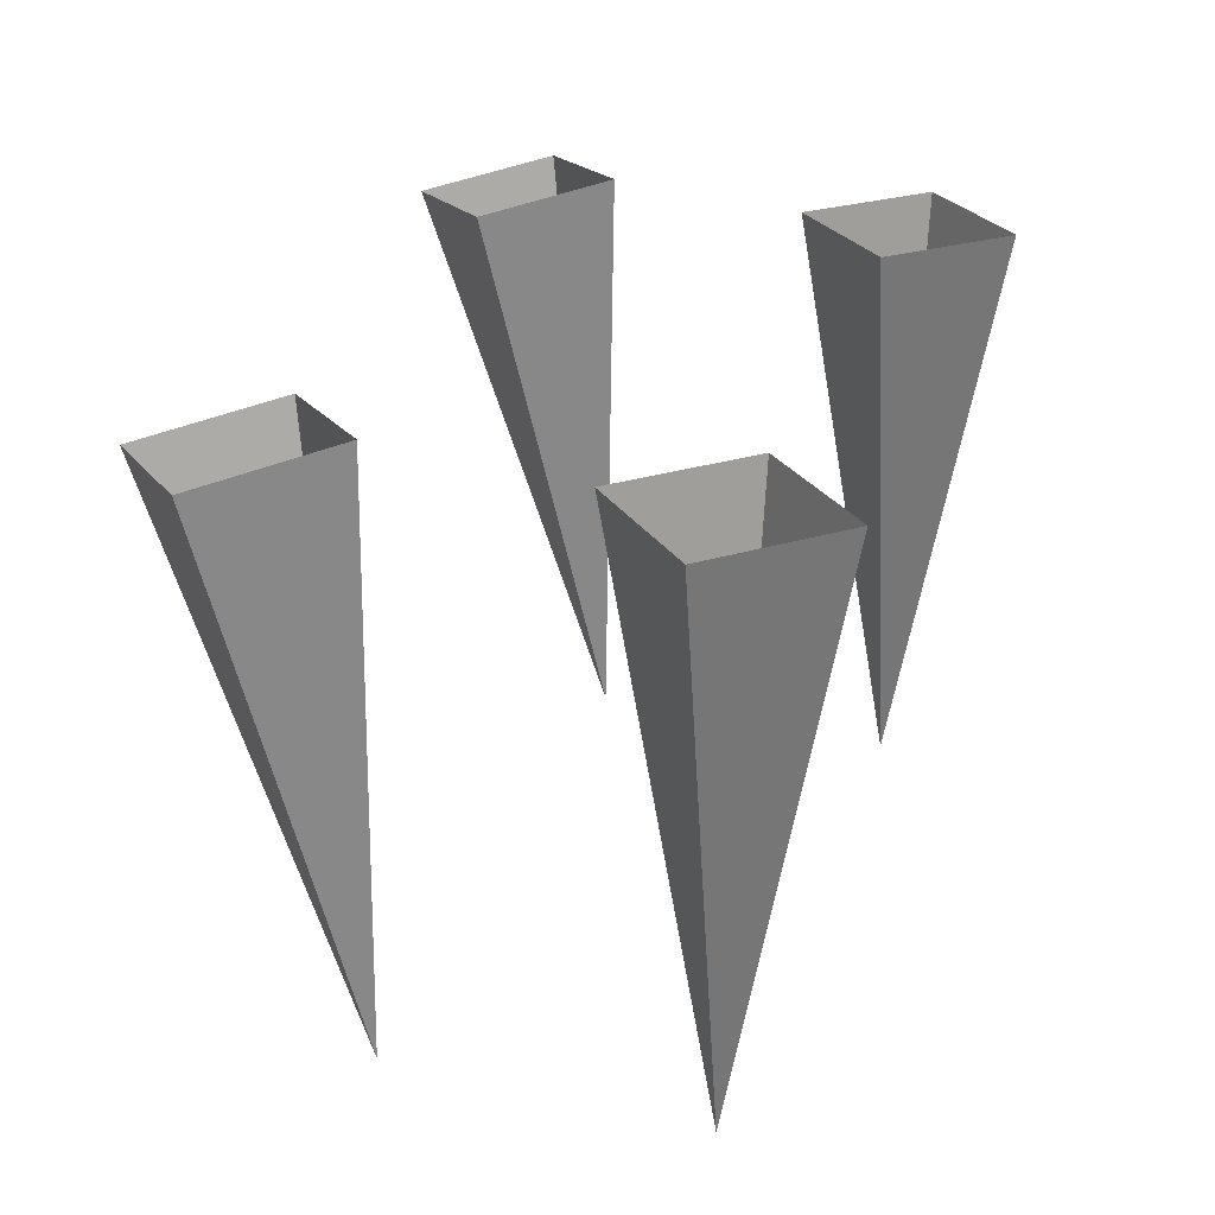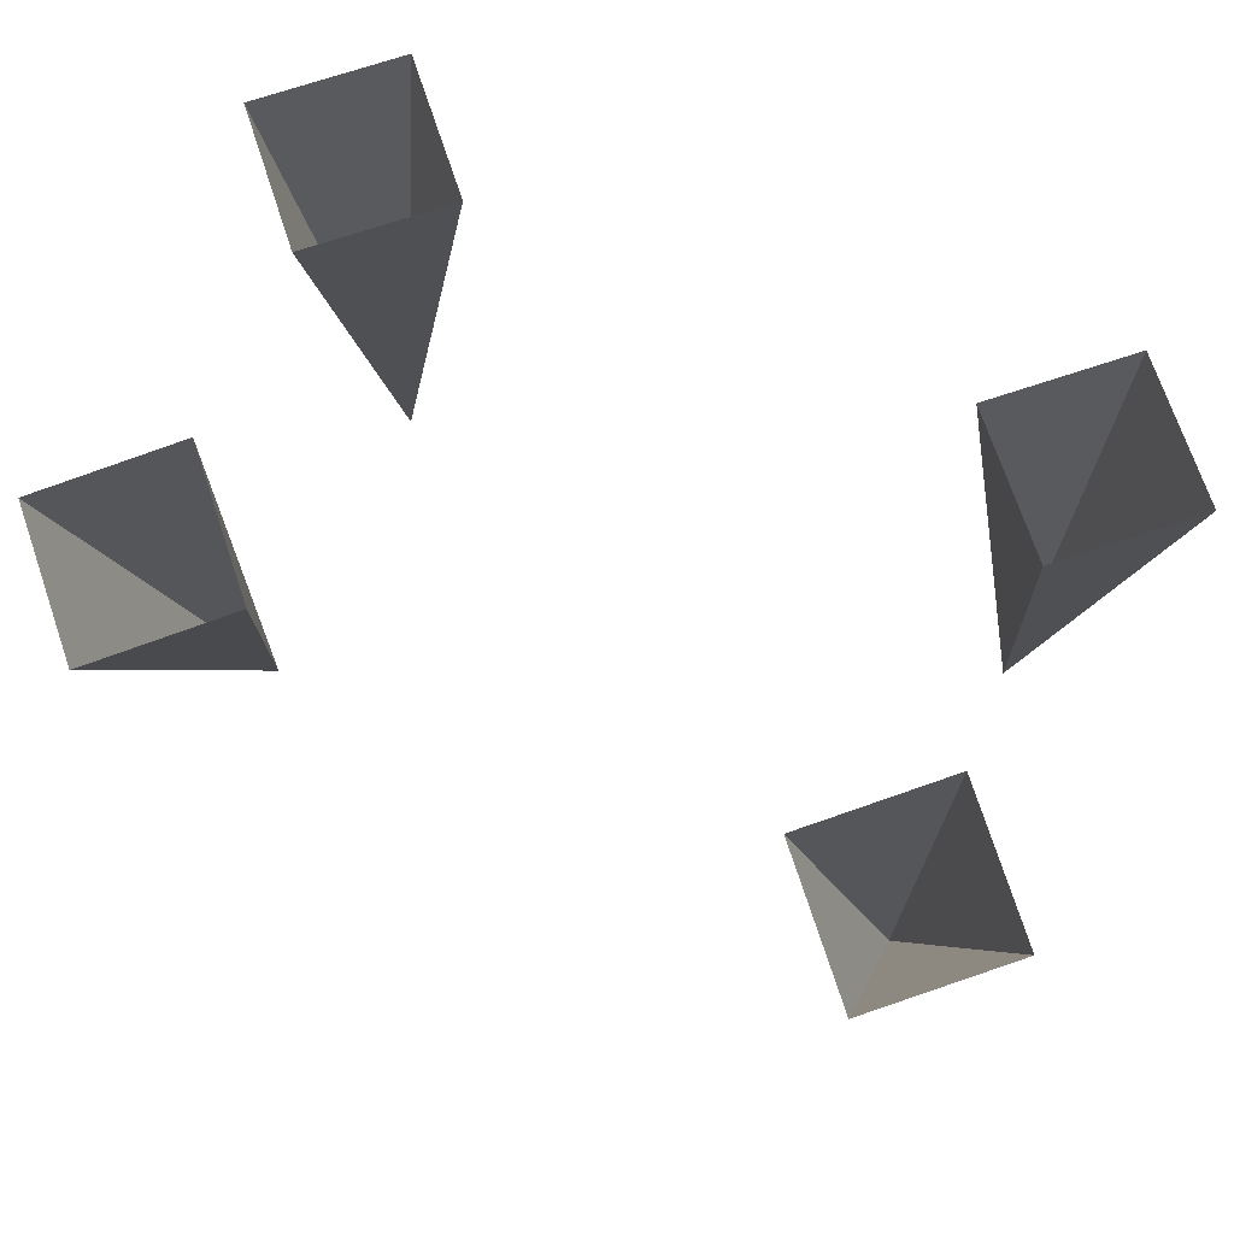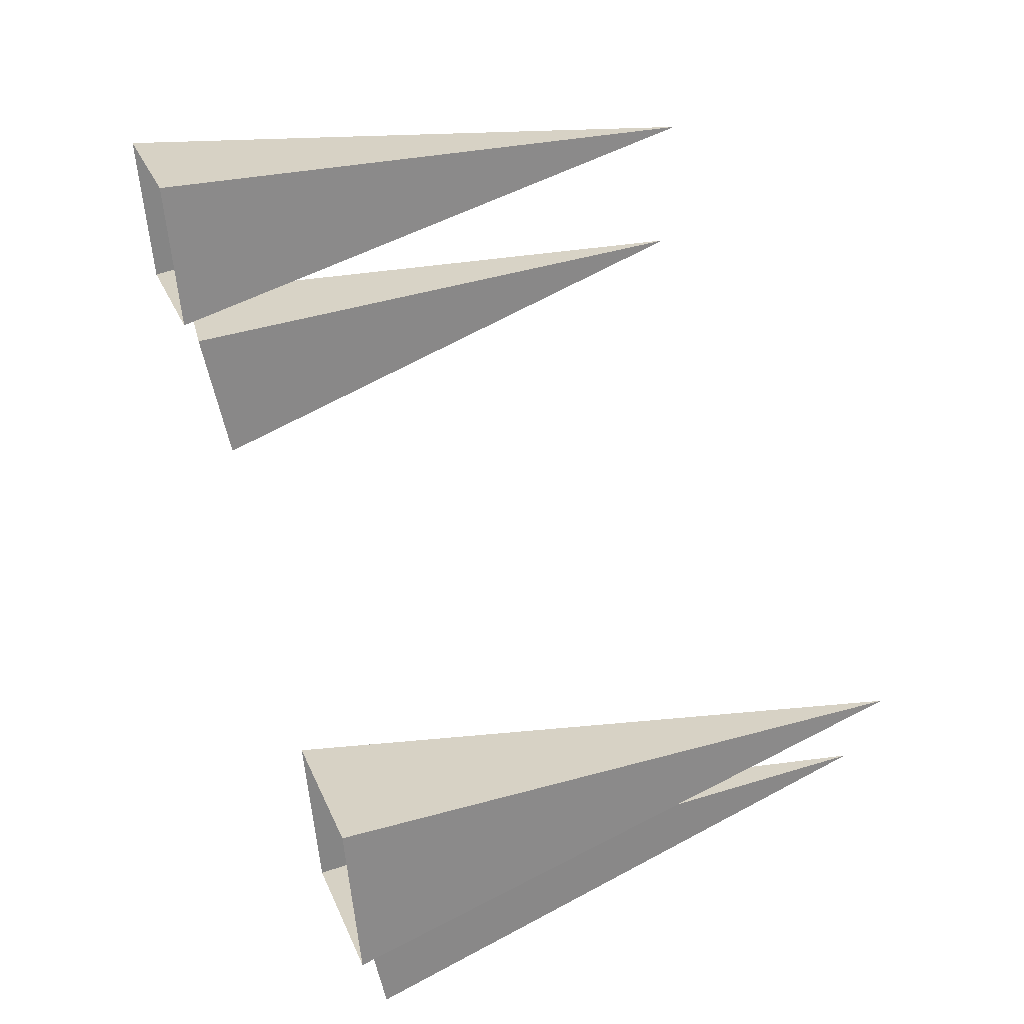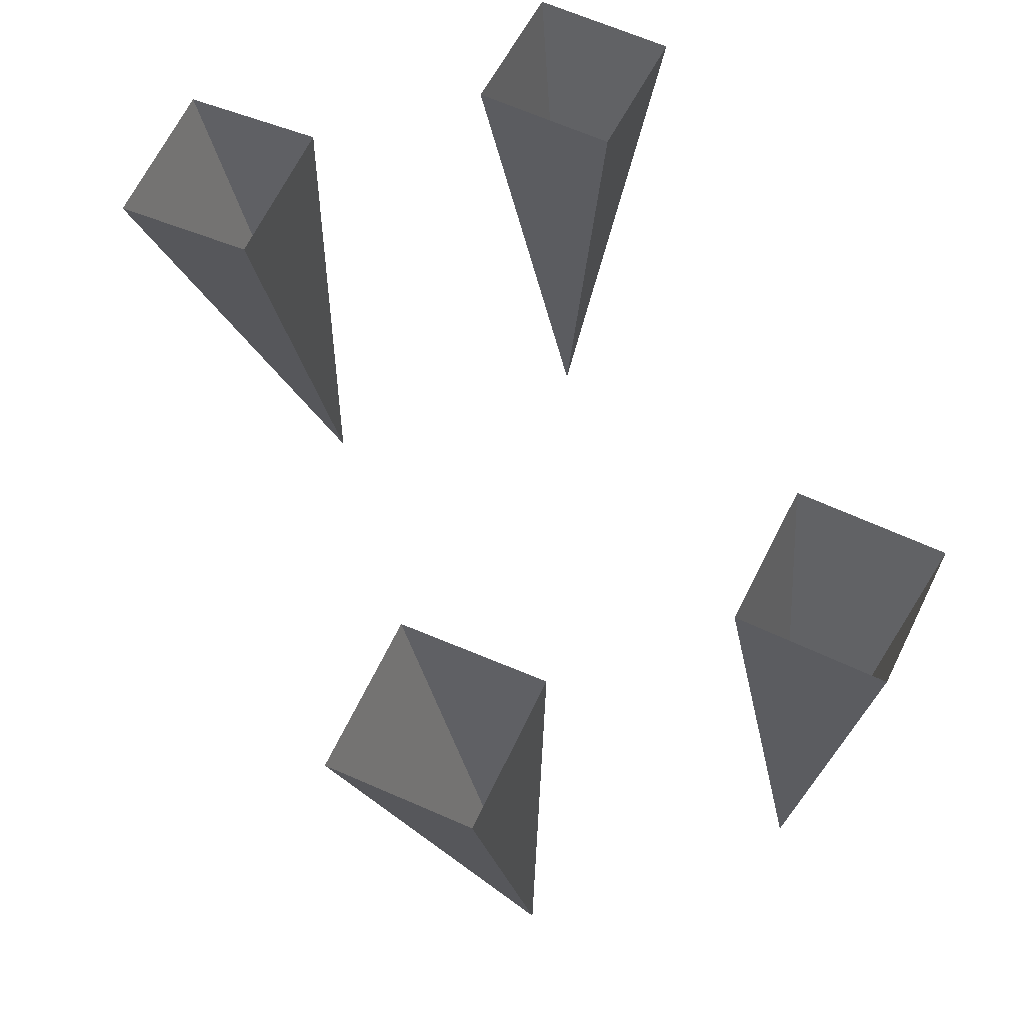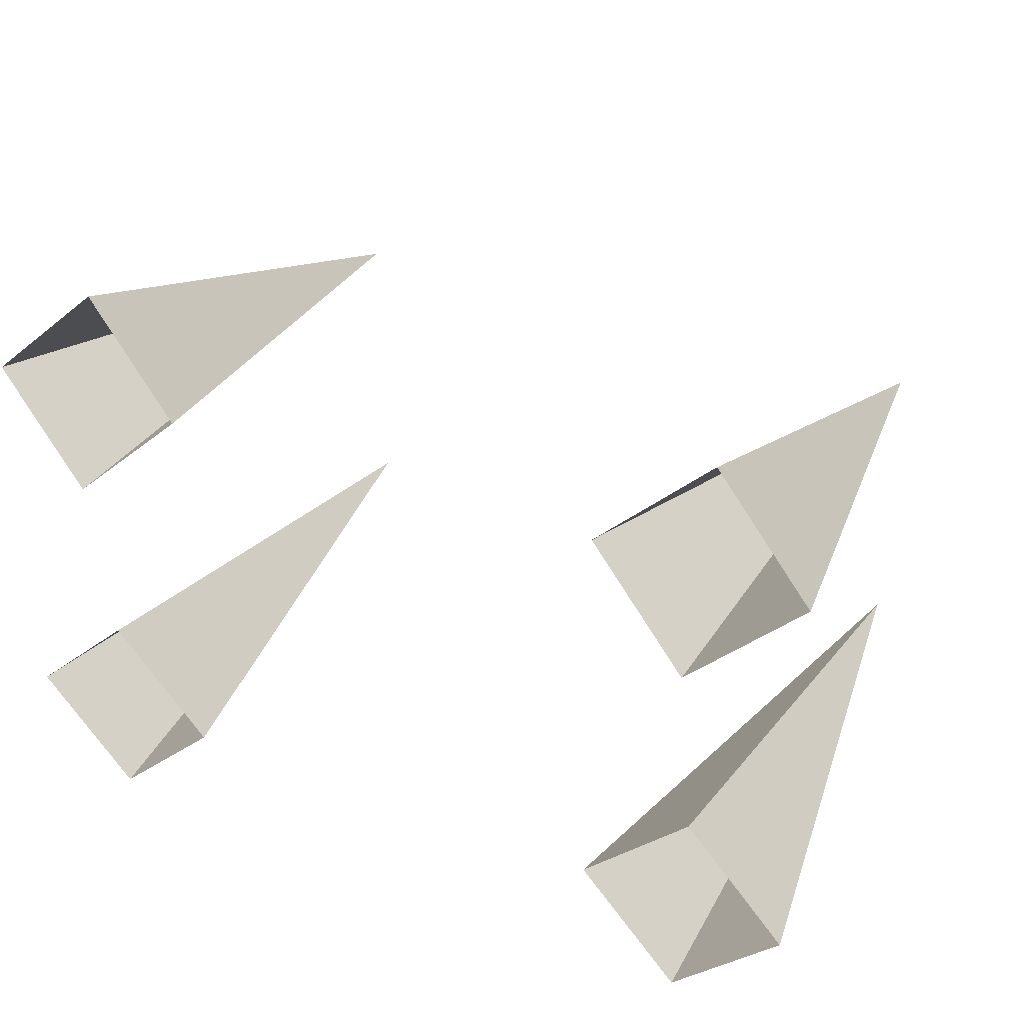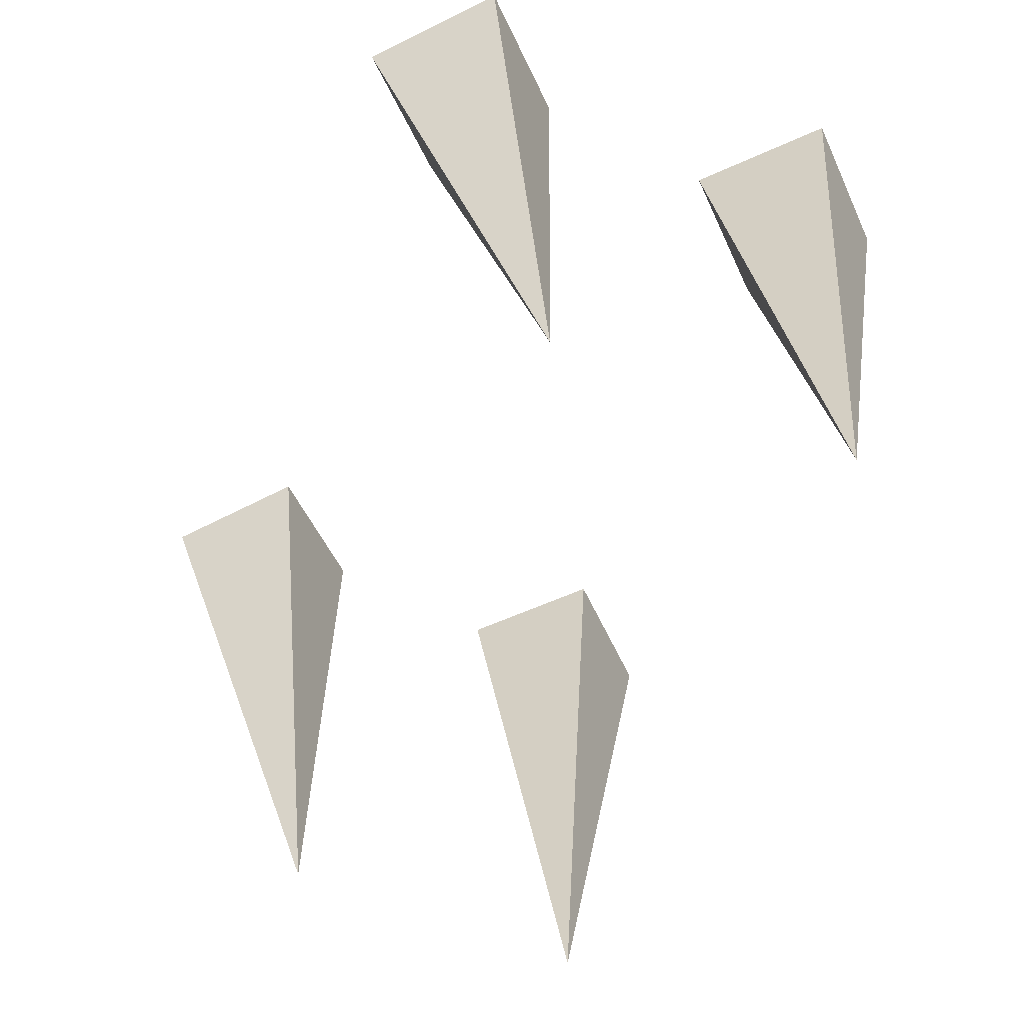
<metadata>
{"format":"obj","ext":"obj","renderer":"f3d","projection":"perspective","resolution":1024,"background":"white","views":[{"elev":27.3,"azim":-72.8,"up":"+Z"},{"elev":71.0,"azim":-155.5,"up":"+Z"},{"elev":72.8,"azim":73.1,"up":"+Y"},{"elev":59.4,"azim":-110.7,"up":"+Z"},{"elev":33.3,"azim":28.0,"up":"+Y"},{"elev":-58.5,"azim":-112.5,"up":"+Z"}]}
</metadata>
<code>
o Cube.003_Cube.008
v 0.2712 -0.2286 -0.1569
v 0.3606 -0.1458 -0.1582
v 0.1883 -0.1392 -0.1566
v 0.2778 -0.05631 -0.1579
v 0.2702 -0.1451 -0.6297
v -0.2778 0.09752 -0.1432
v -0.1883 0.1791 -0.1576
v -0.3606 0.1859 -0.1571
v -0.2712 0.2675 -0.1716
v -0.2788 0.1048 -0.6233
v 0.2712 0.09752 -0.1432
v 0.3606 0.1791 -0.1576
v 0.1883 0.1859 -0.1571
v 0.2778 0.2675 -0.1716
v 0.2702 0.1048 -0.6233
v -0.2778 -0.2286 -0.1569
v -0.1883 -0.1458 -0.1582
v -0.3606 -0.1392 -0.1566
v -0.2712 -0.05631 -0.1579
v -0.2788 -0.1451 -0.6297
f 3 4 5
f 5 2 1
f 3 5 1
f 5 4 2
f 8 9 10
f 10 7 6
f 8 10 6
f 10 9 7
f 13 14 15
f 15 12 11
f 13 15 11
f 15 14 12
f 18 19 20
f 20 17 16
f 18 20 16
f 20 19 17

</code>
